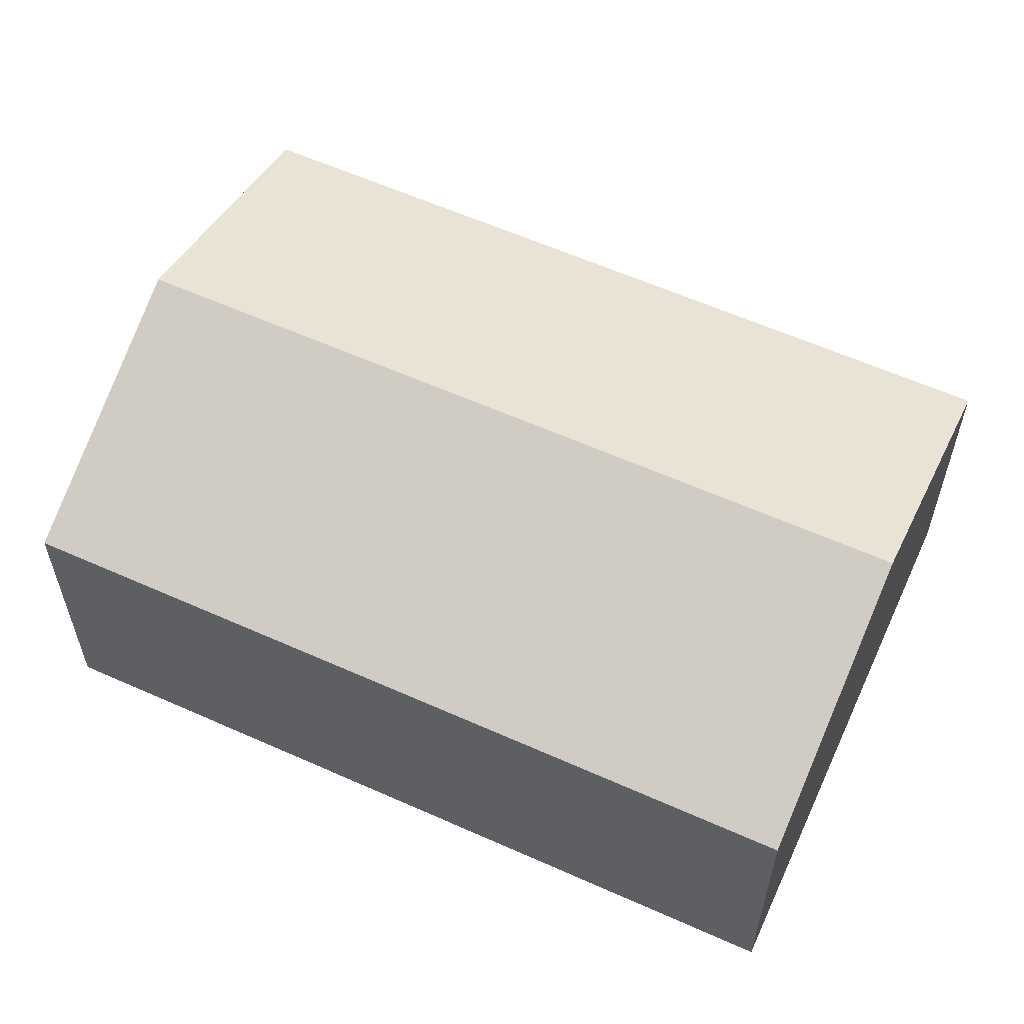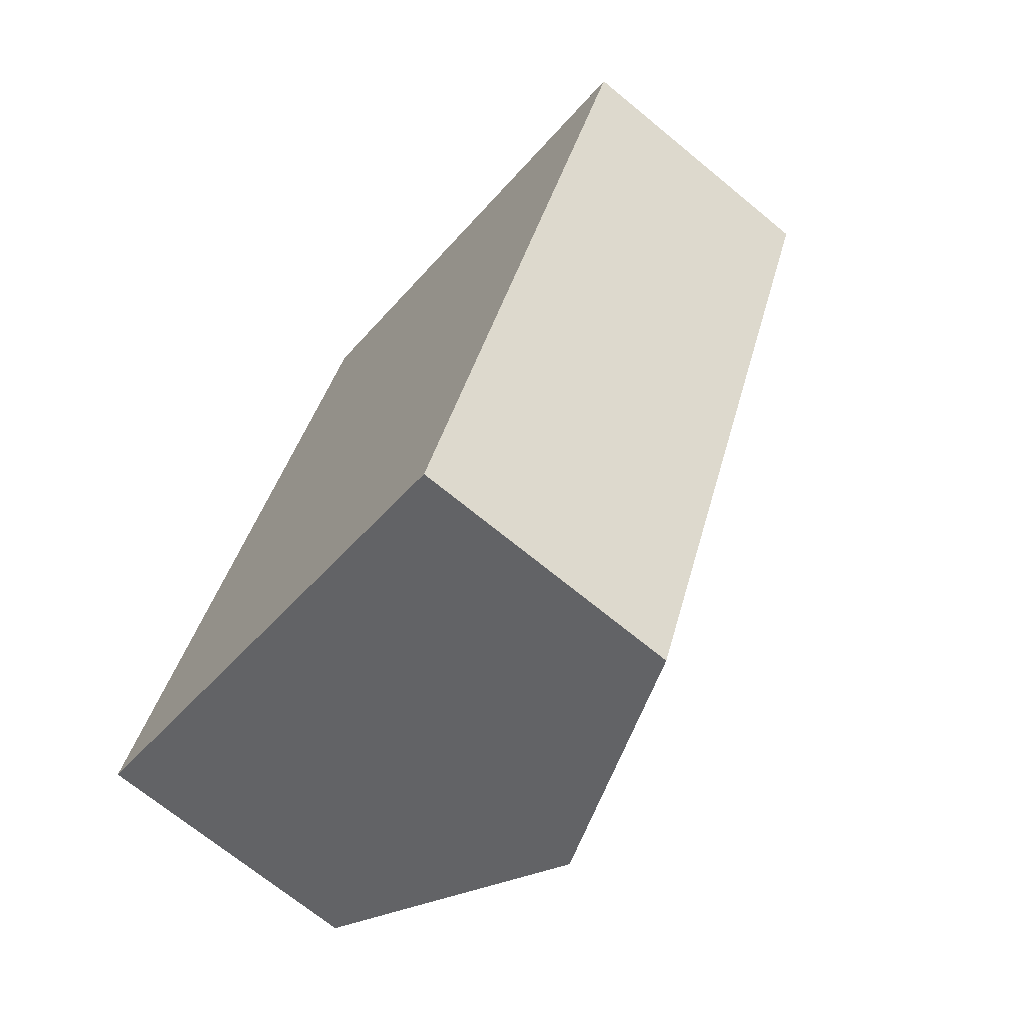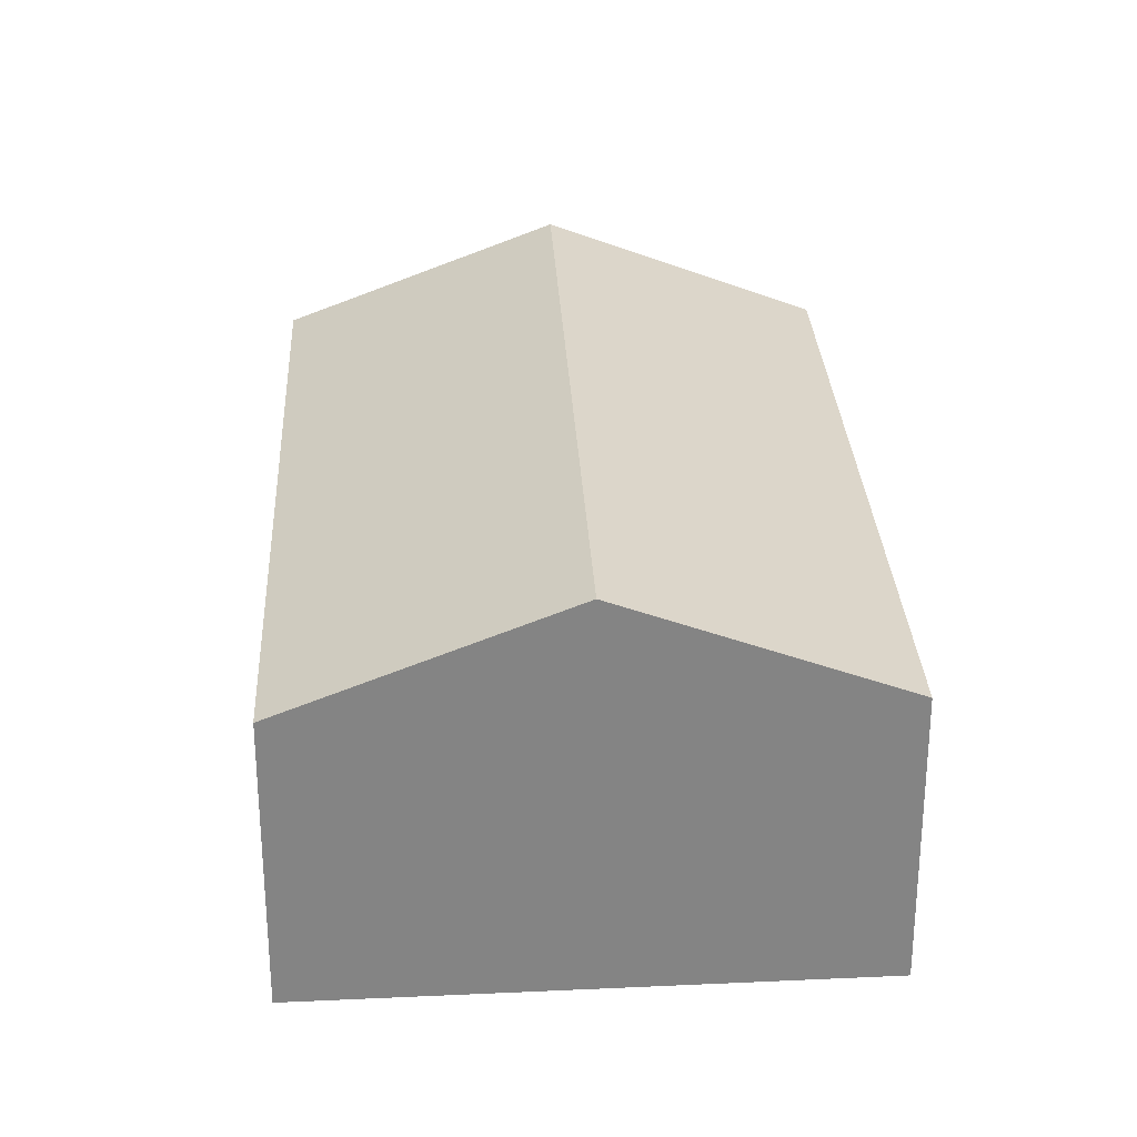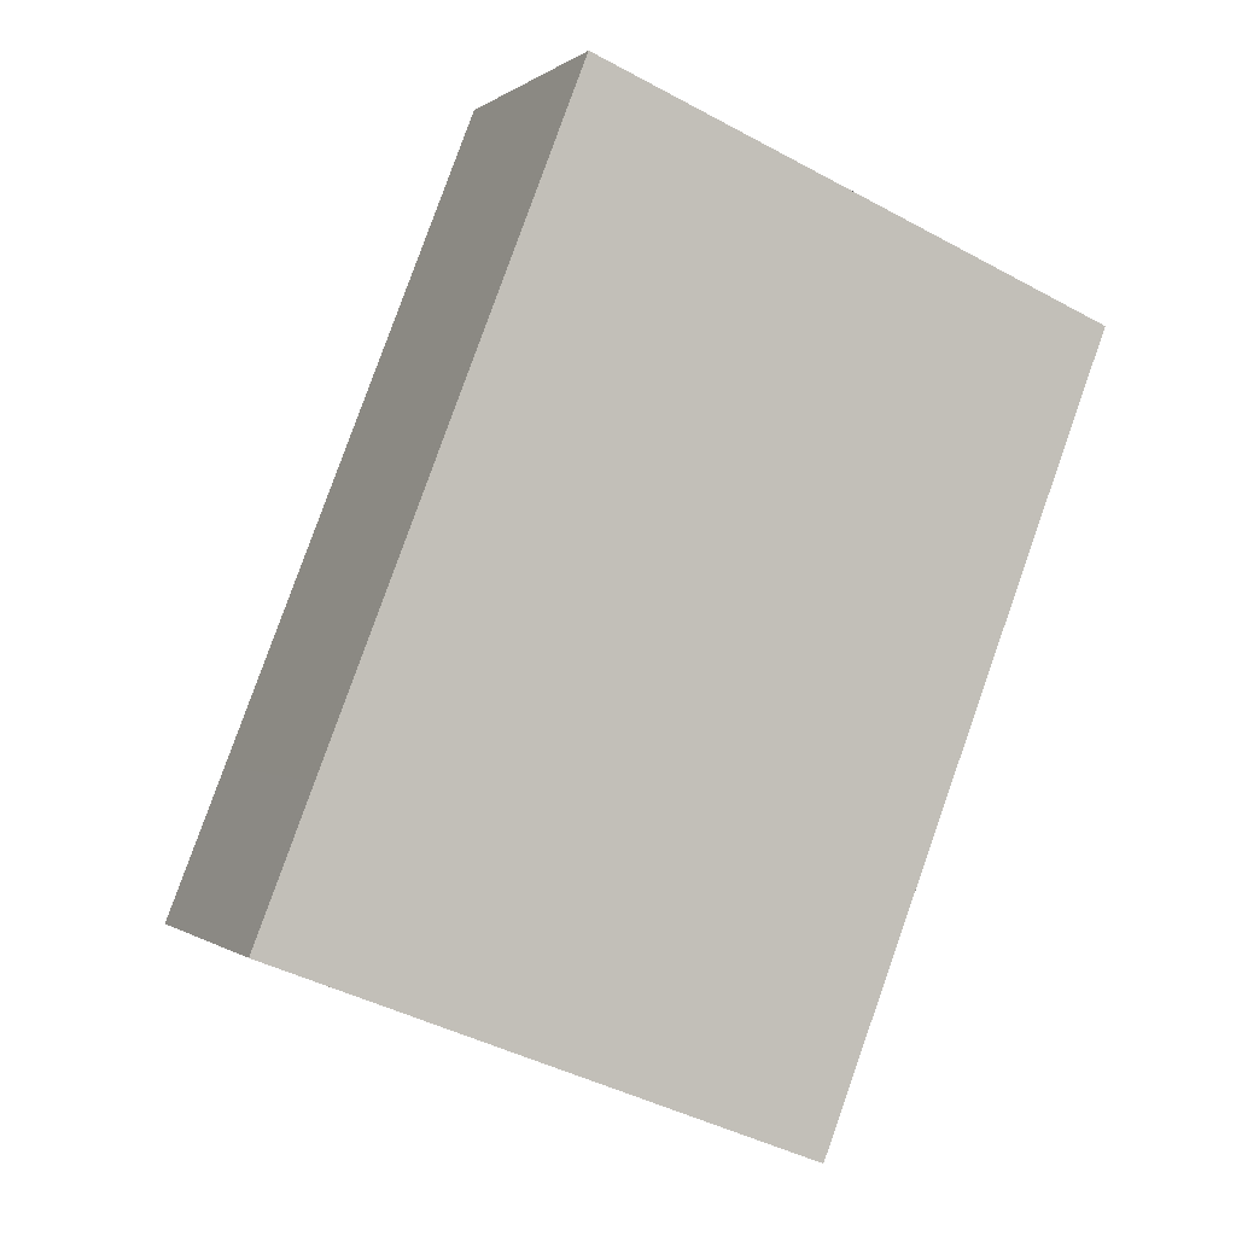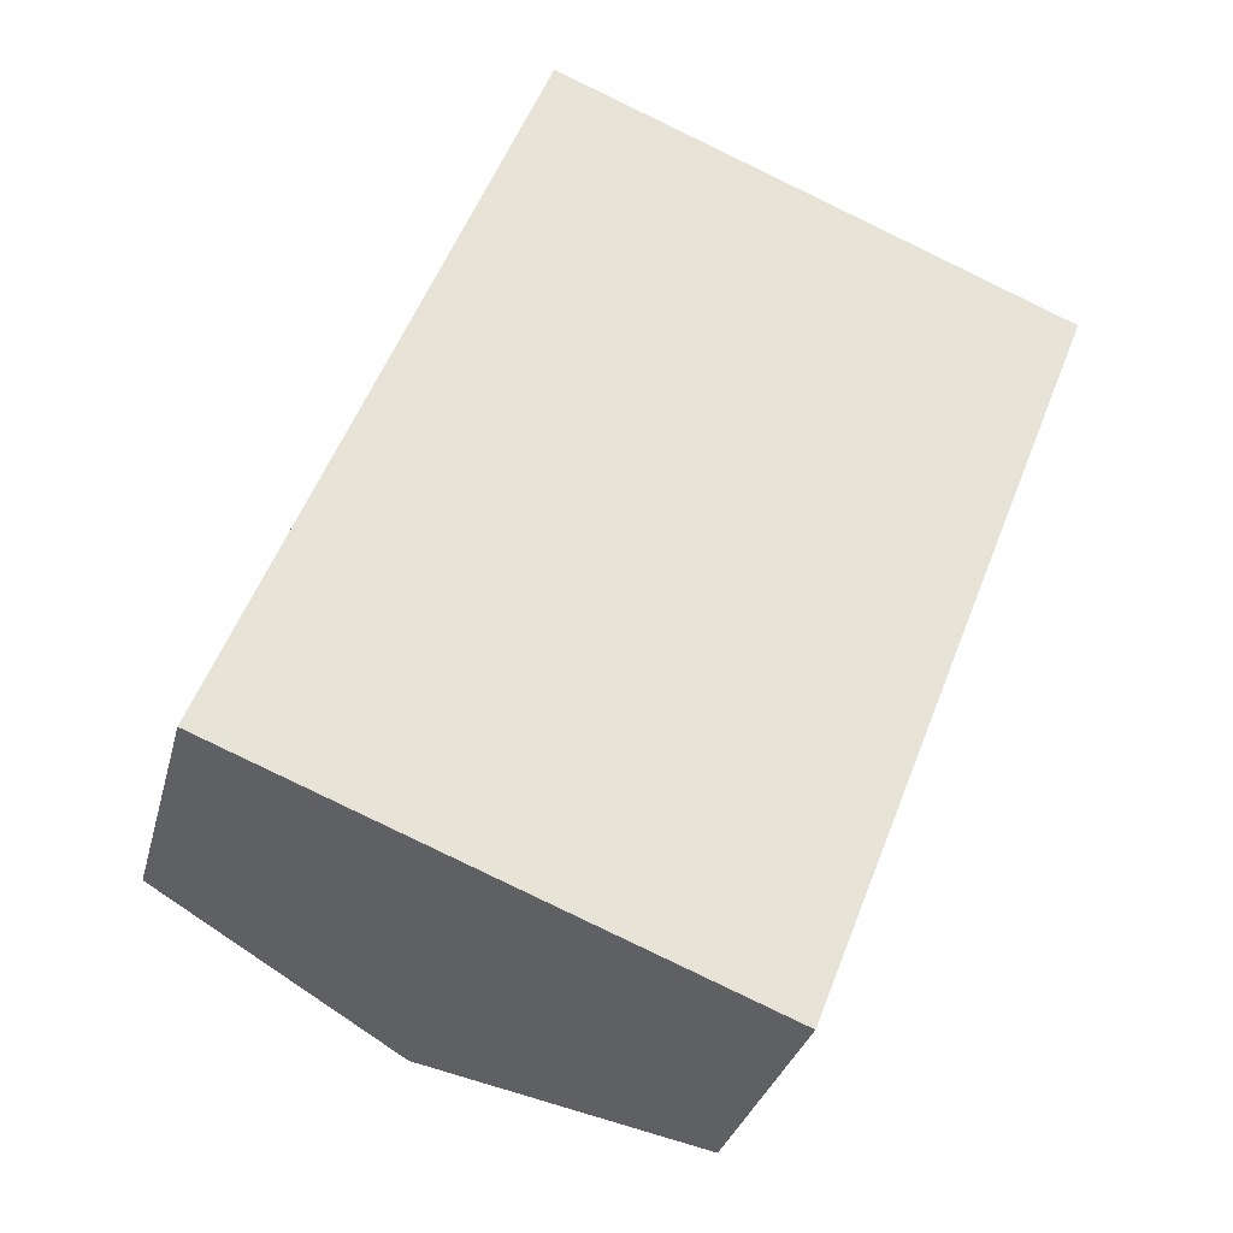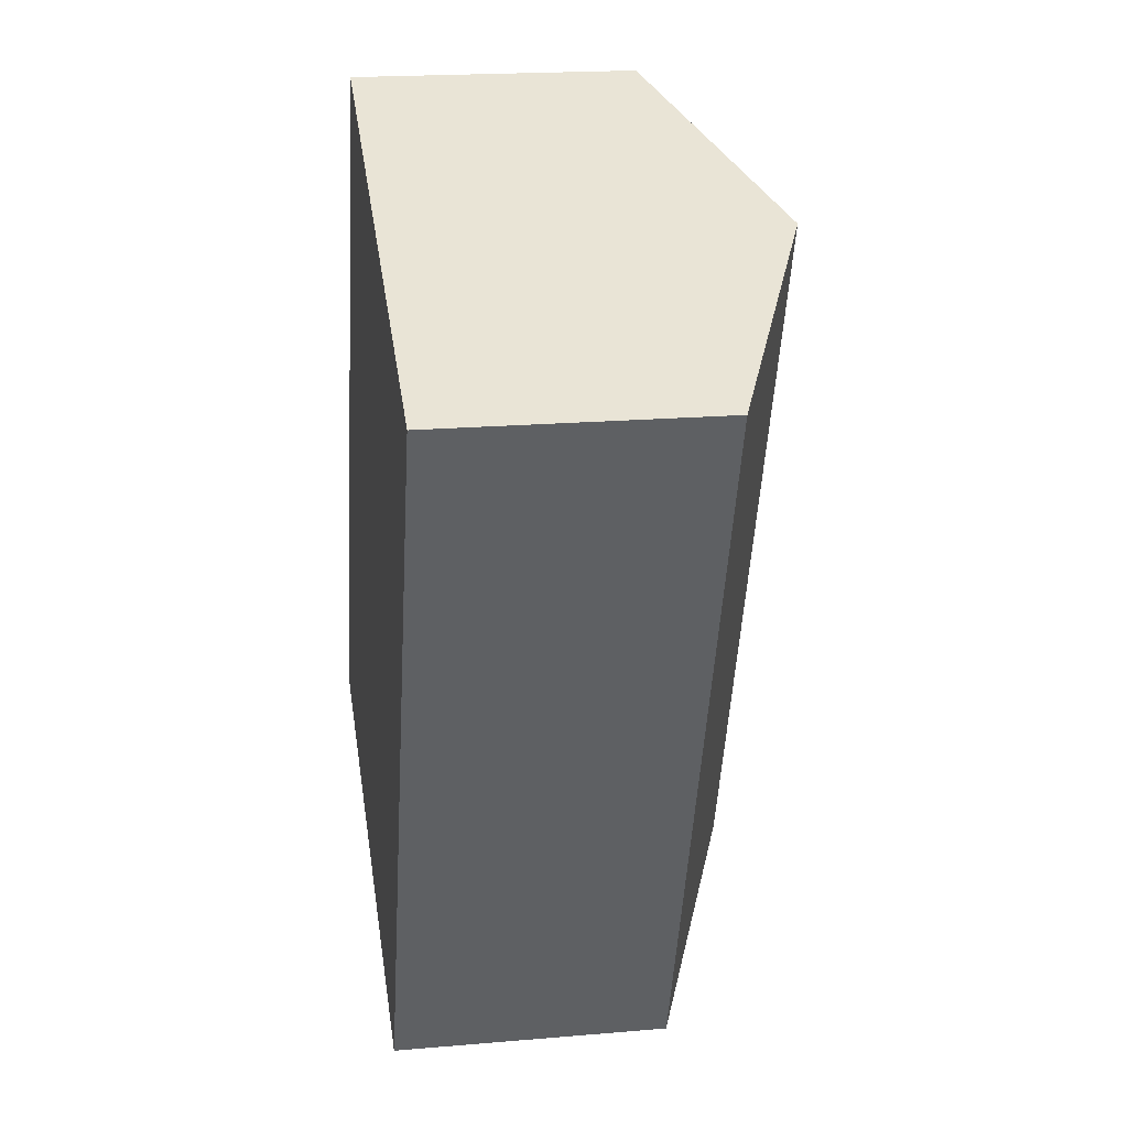
<metadata>
{"format":"obj","ext":"obj","renderer":"f3d","projection":"perspective","resolution":1024,"background":"white","views":[{"elev":60.0,"azim":135.9,"up":"+Y"},{"elev":-69.9,"azim":50.5,"up":"+Z"},{"elev":29.0,"azim":18.4,"up":"+Y"},{"elev":-0.4,"azim":-22.9,"up":"+Z"},{"elev":-31.3,"azim":-13.9,"up":"+Z"},{"elev":19.5,"azim":80.9,"up":"+Z"}]}
</metadata>
<code>
v  1.899 2.861 -0.748
v  5.941 2.094 3.996
v  3.803 2.09 -1.497
v  4.056 2.861 4.771
v  5.416 2.307 4.212
v  0 2.093 1.282e-16
v  0.404 2.093 1.033
v  1.773 2.093 4.535
v  2.168 2.093 5.546
v  2.168 -3.396e-16 5.546
v  4.056 -2.921e-16 4.771
v  5.416 -2.579e-16 4.212
v  5.941 -2.447e-16 3.996
v  3.803 9.166e-17 -1.497
v  1.899 4.58e-17 -0.748
v  0 0 0
v  0.404 -6.325e-17 1.033
v  1.773 -2.777e-16 4.535
g defaultobject
f 1 2 3
f 2 1 4
f 2 4 5
f 6 4 1
f 4 6 7
f 4 7 8
f 4 8 9
f 10 4 9
f 4 10 11
f 4 11 5
f 5 11 12
f 5 12 2
f 2 12 13
f 13 3 2
f 3 13 14
f 14 1 3
f 1 14 6
f 6 14 15
f 6 15 16
f 16 7 6
f 7 16 17
f 7 17 8
f 8 17 18
f 8 18 9
f 9 18 10
f 13 15 14
f 15 13 12
f 15 12 11
f 15 11 16
f 16 11 17
f 17 11 18
f 18 11 10

</code>
